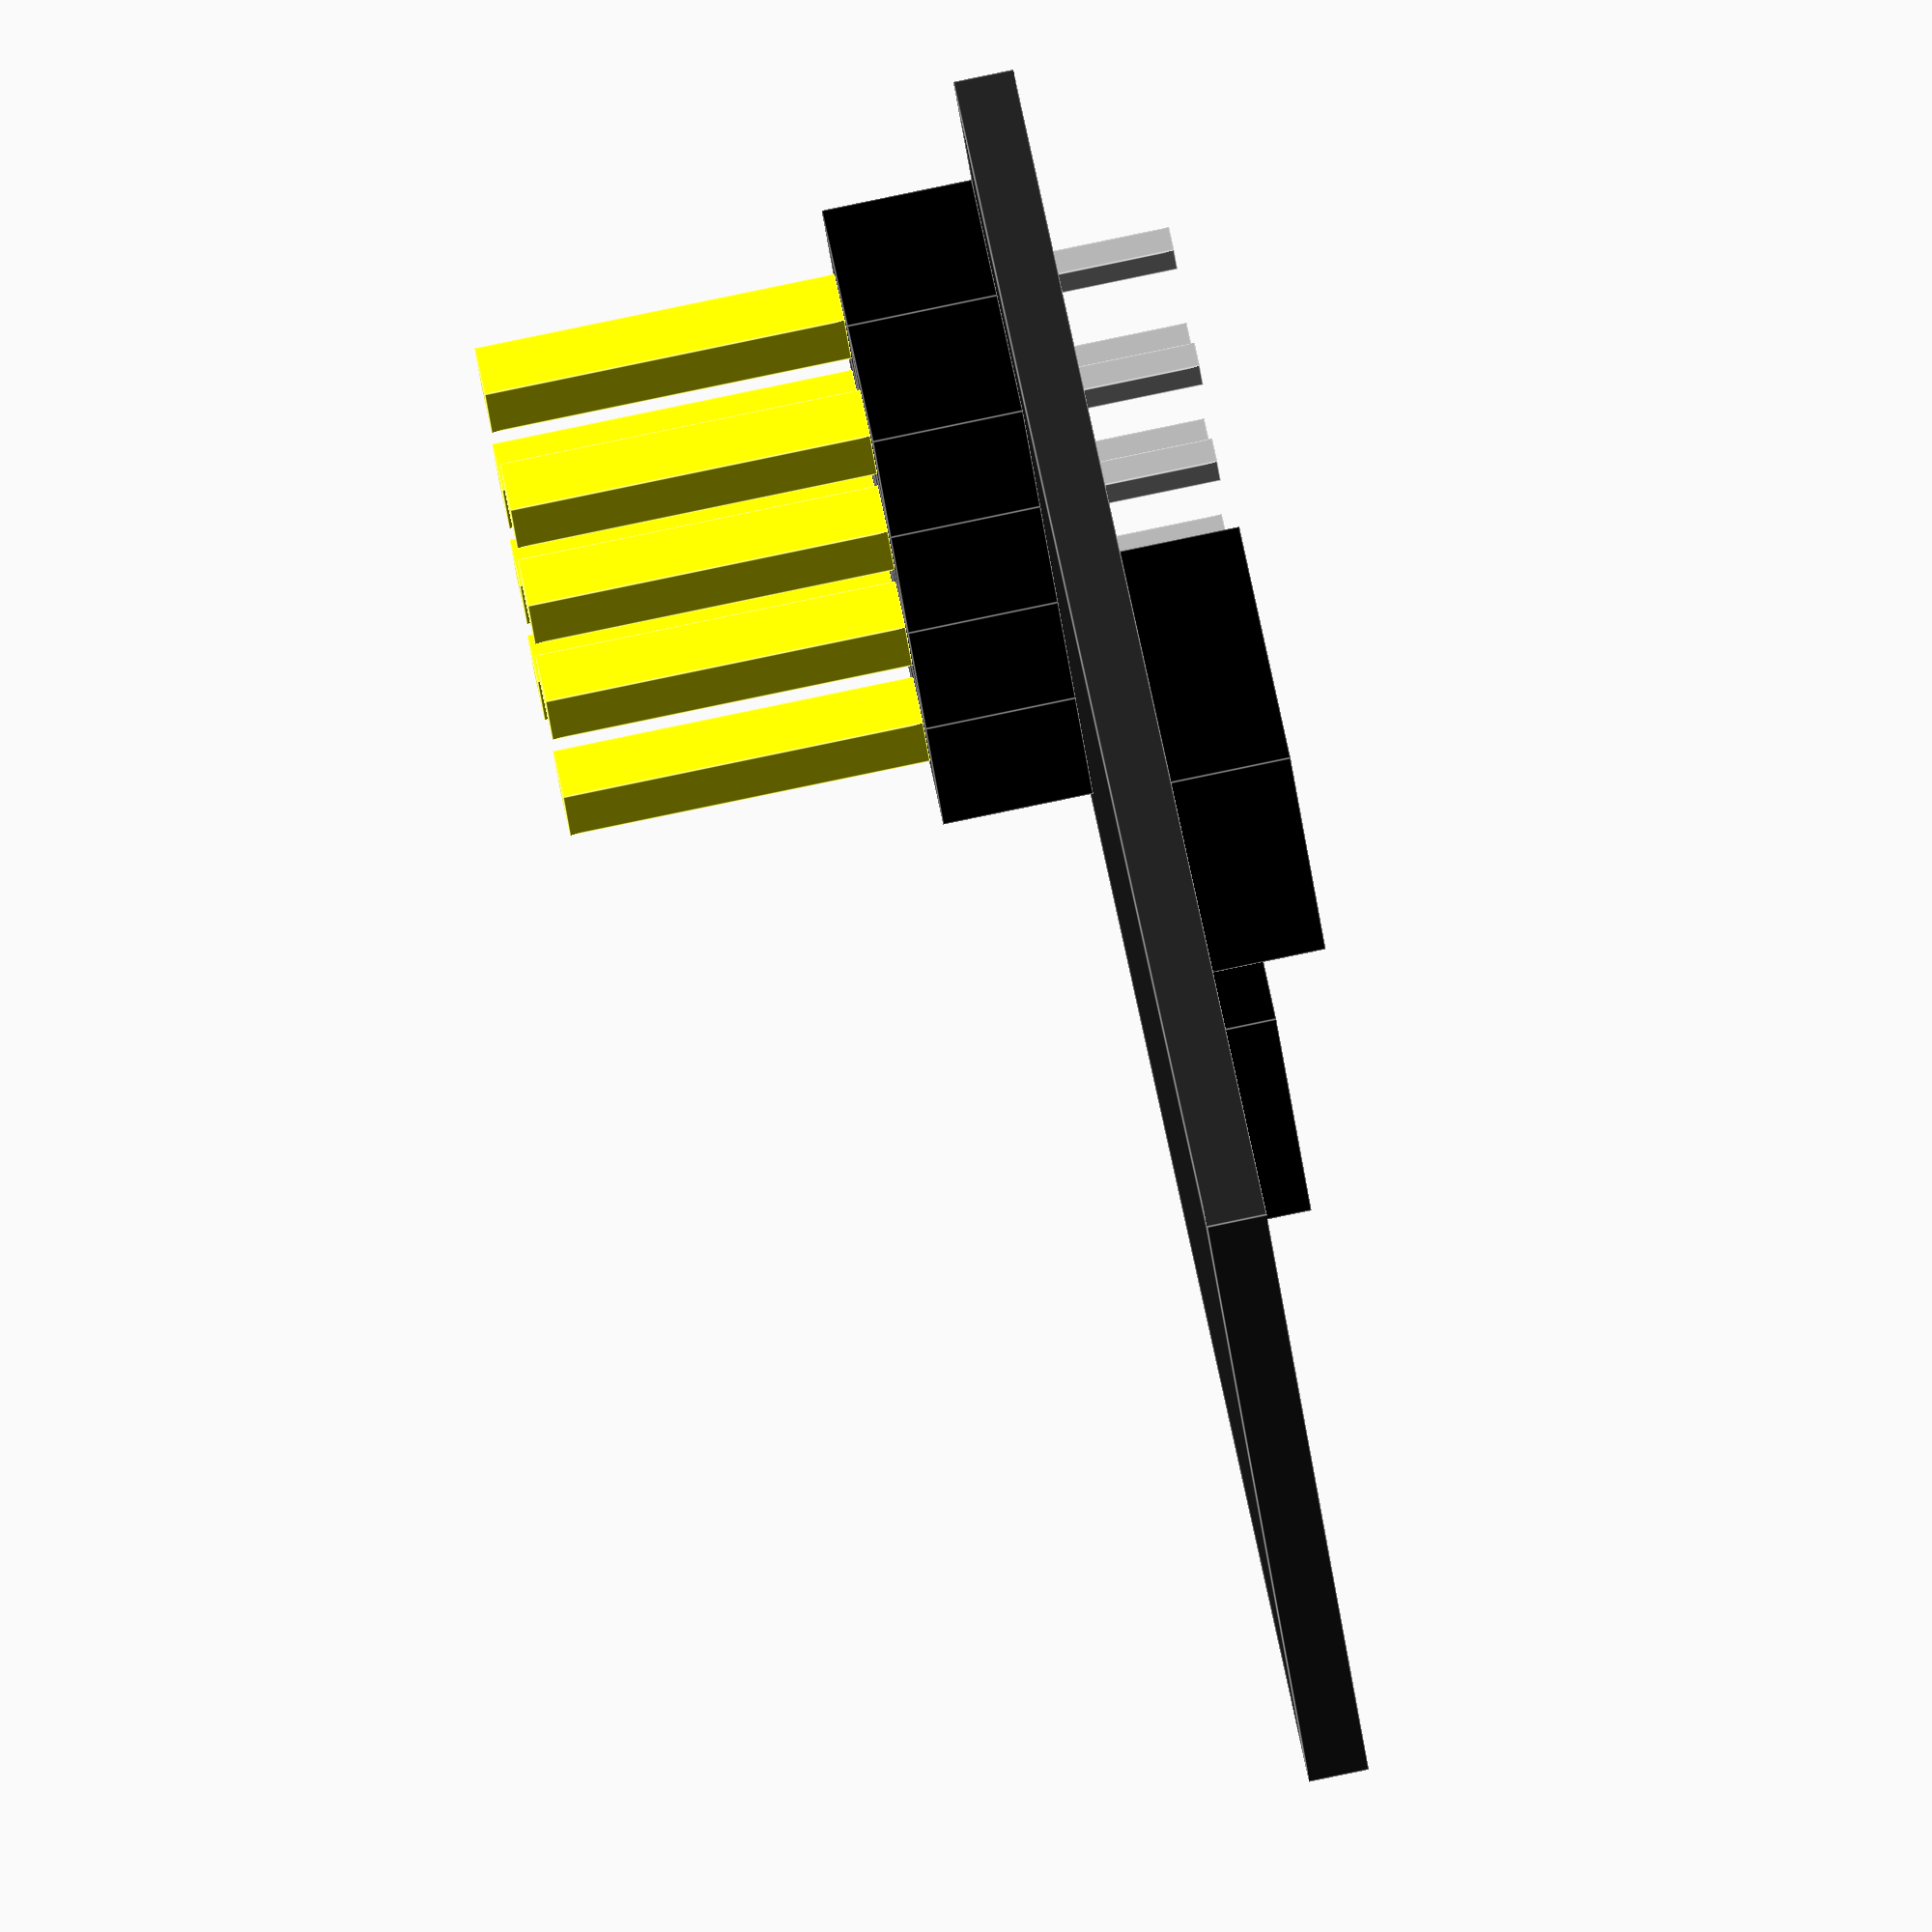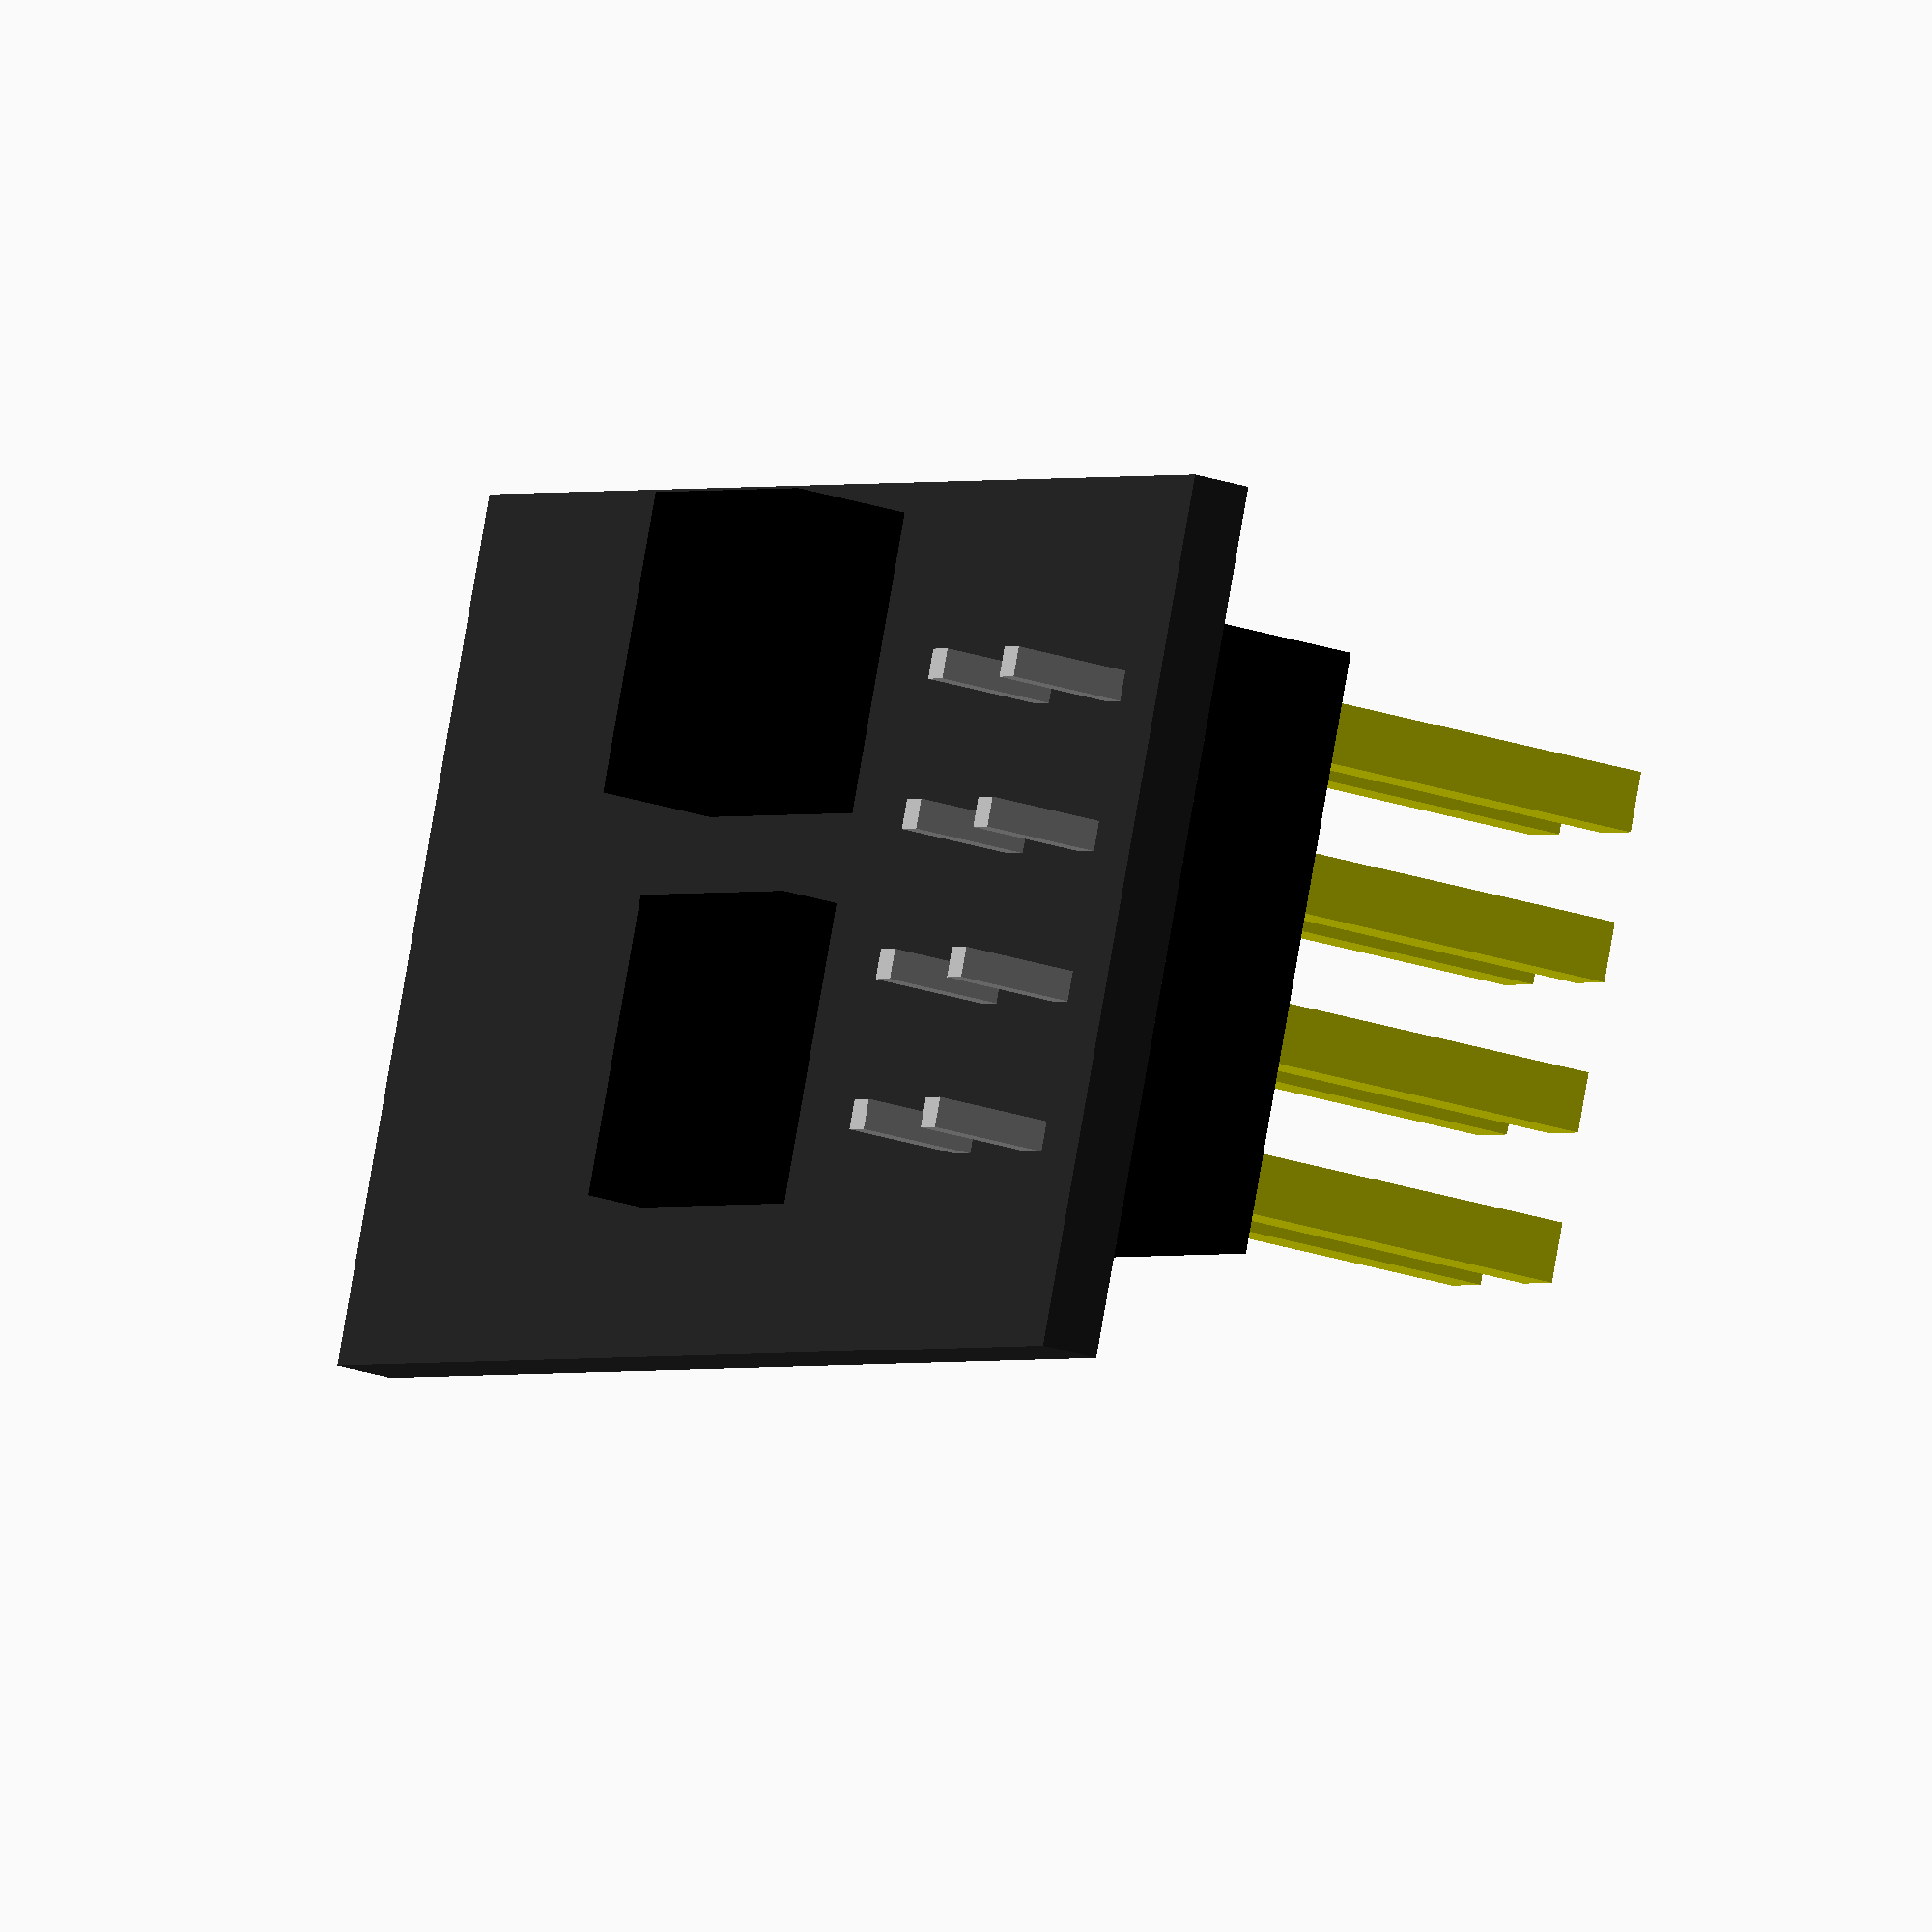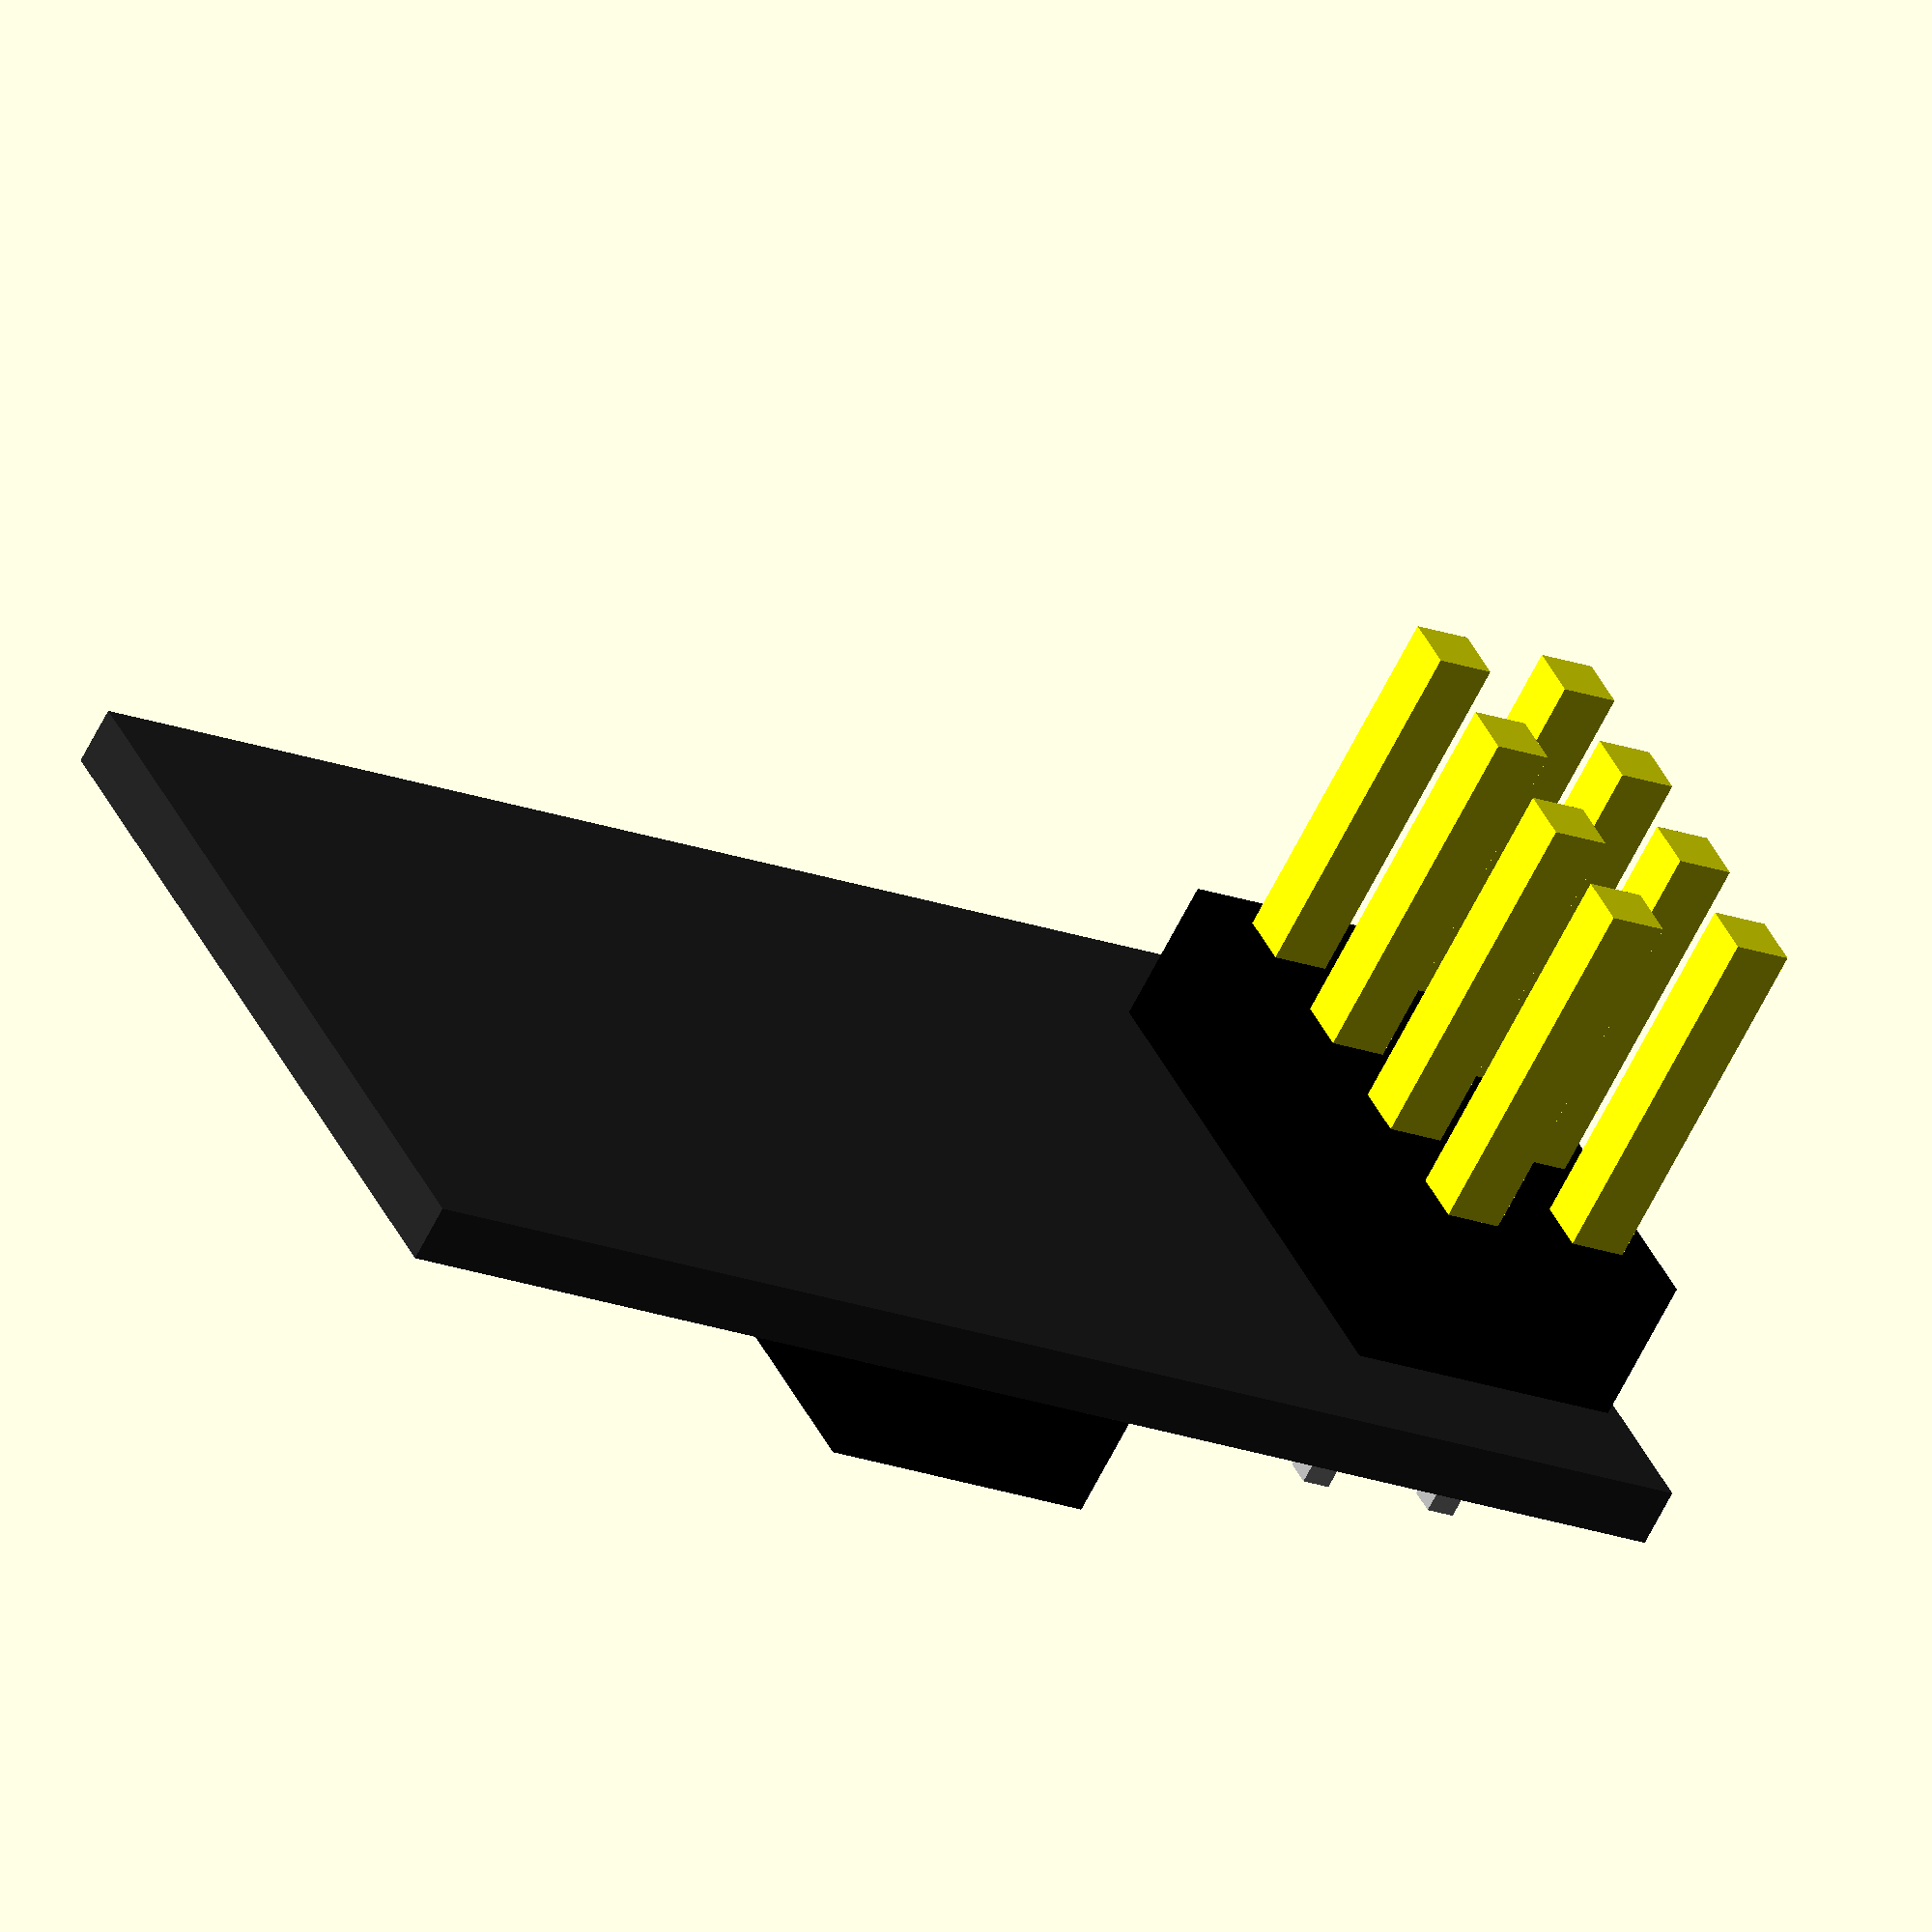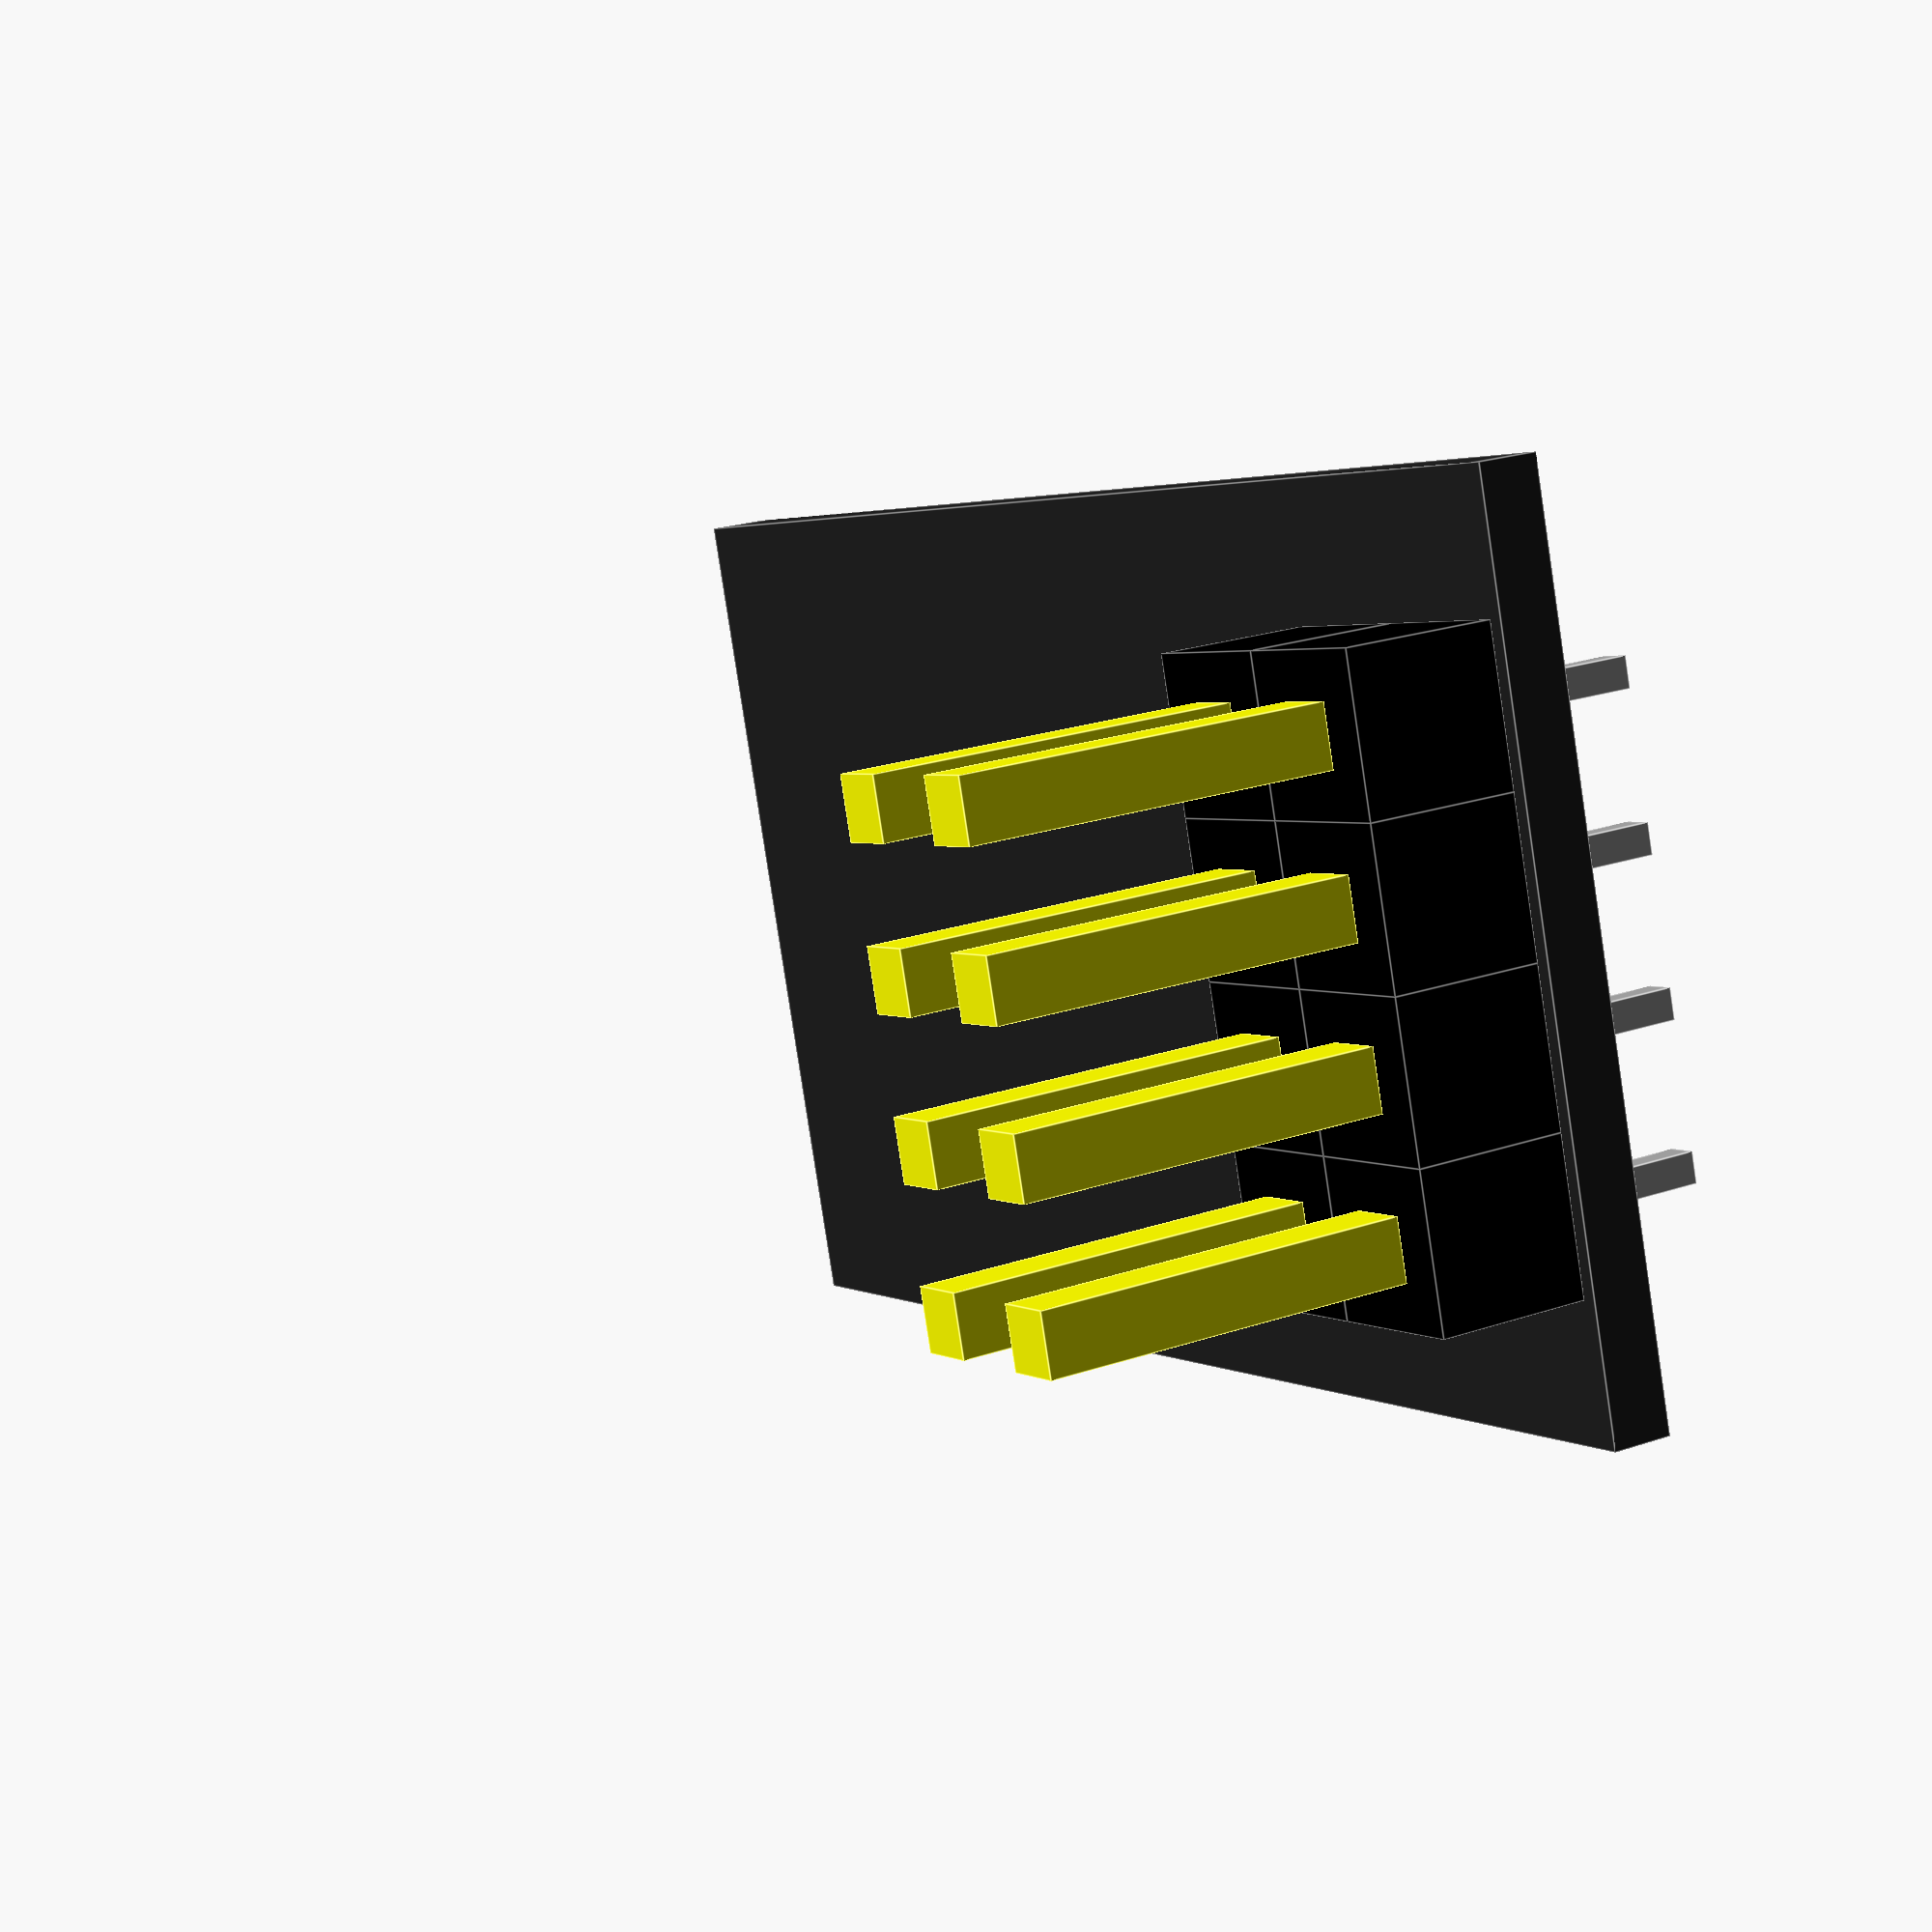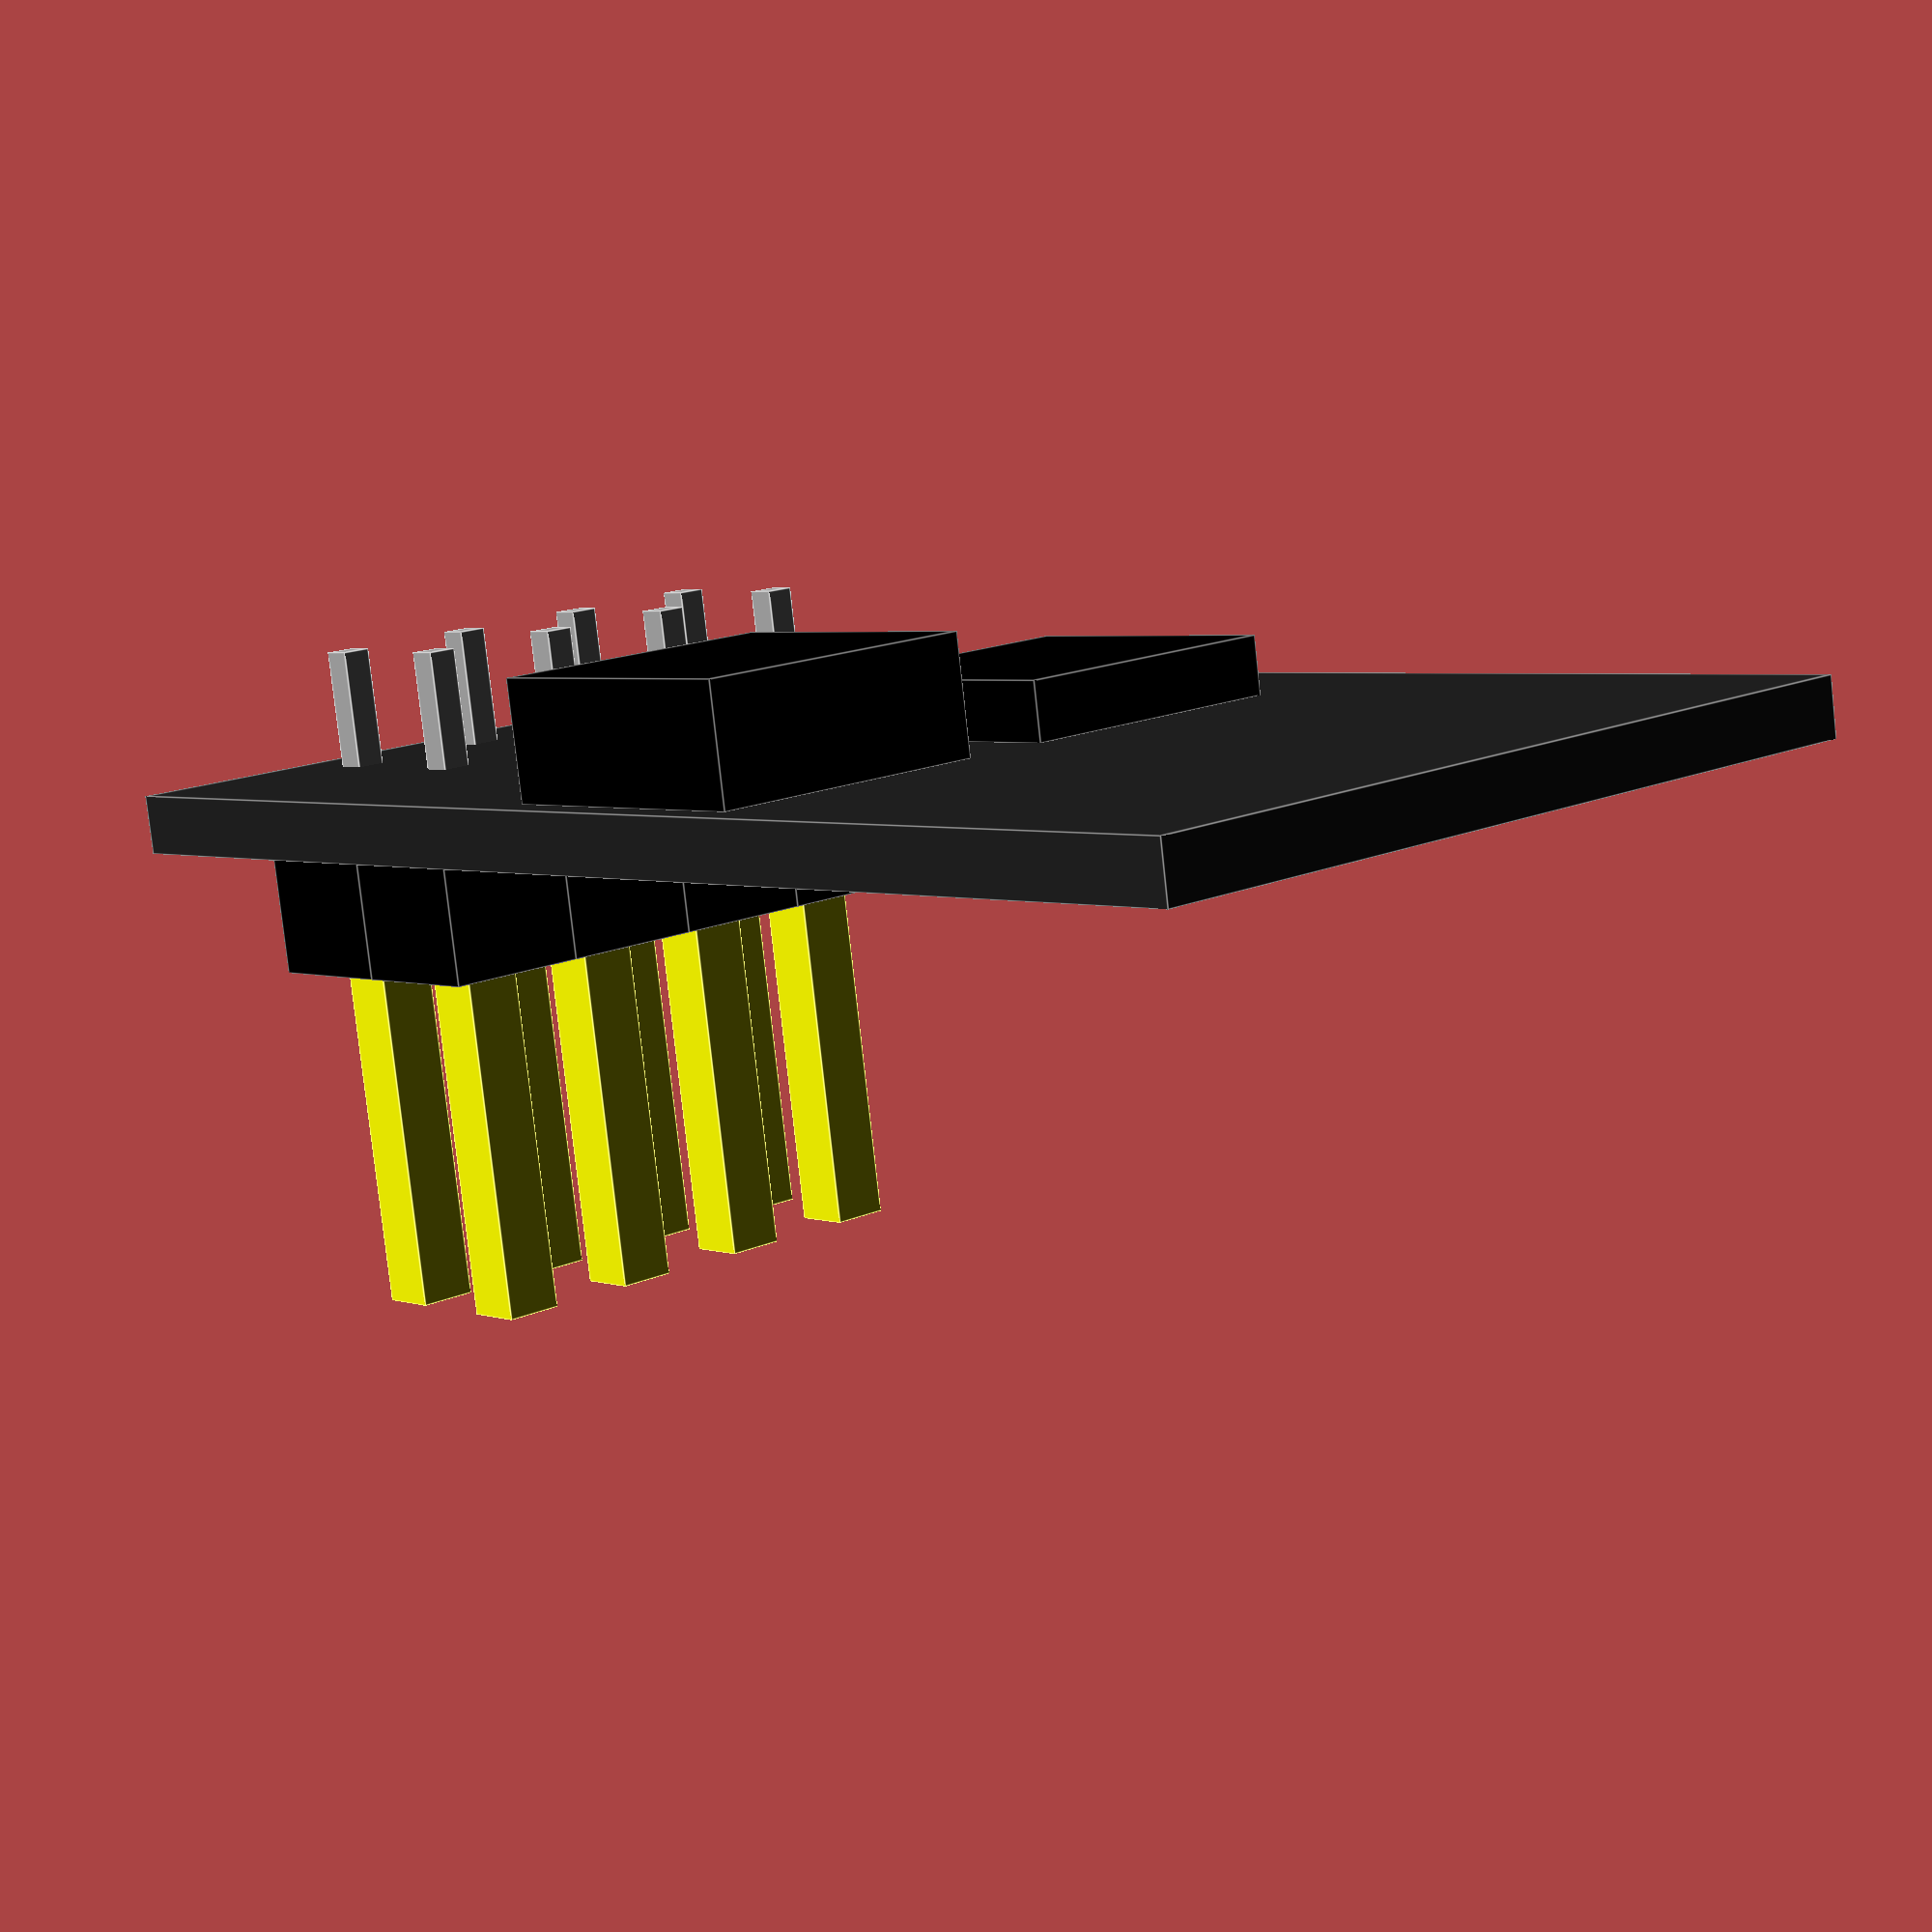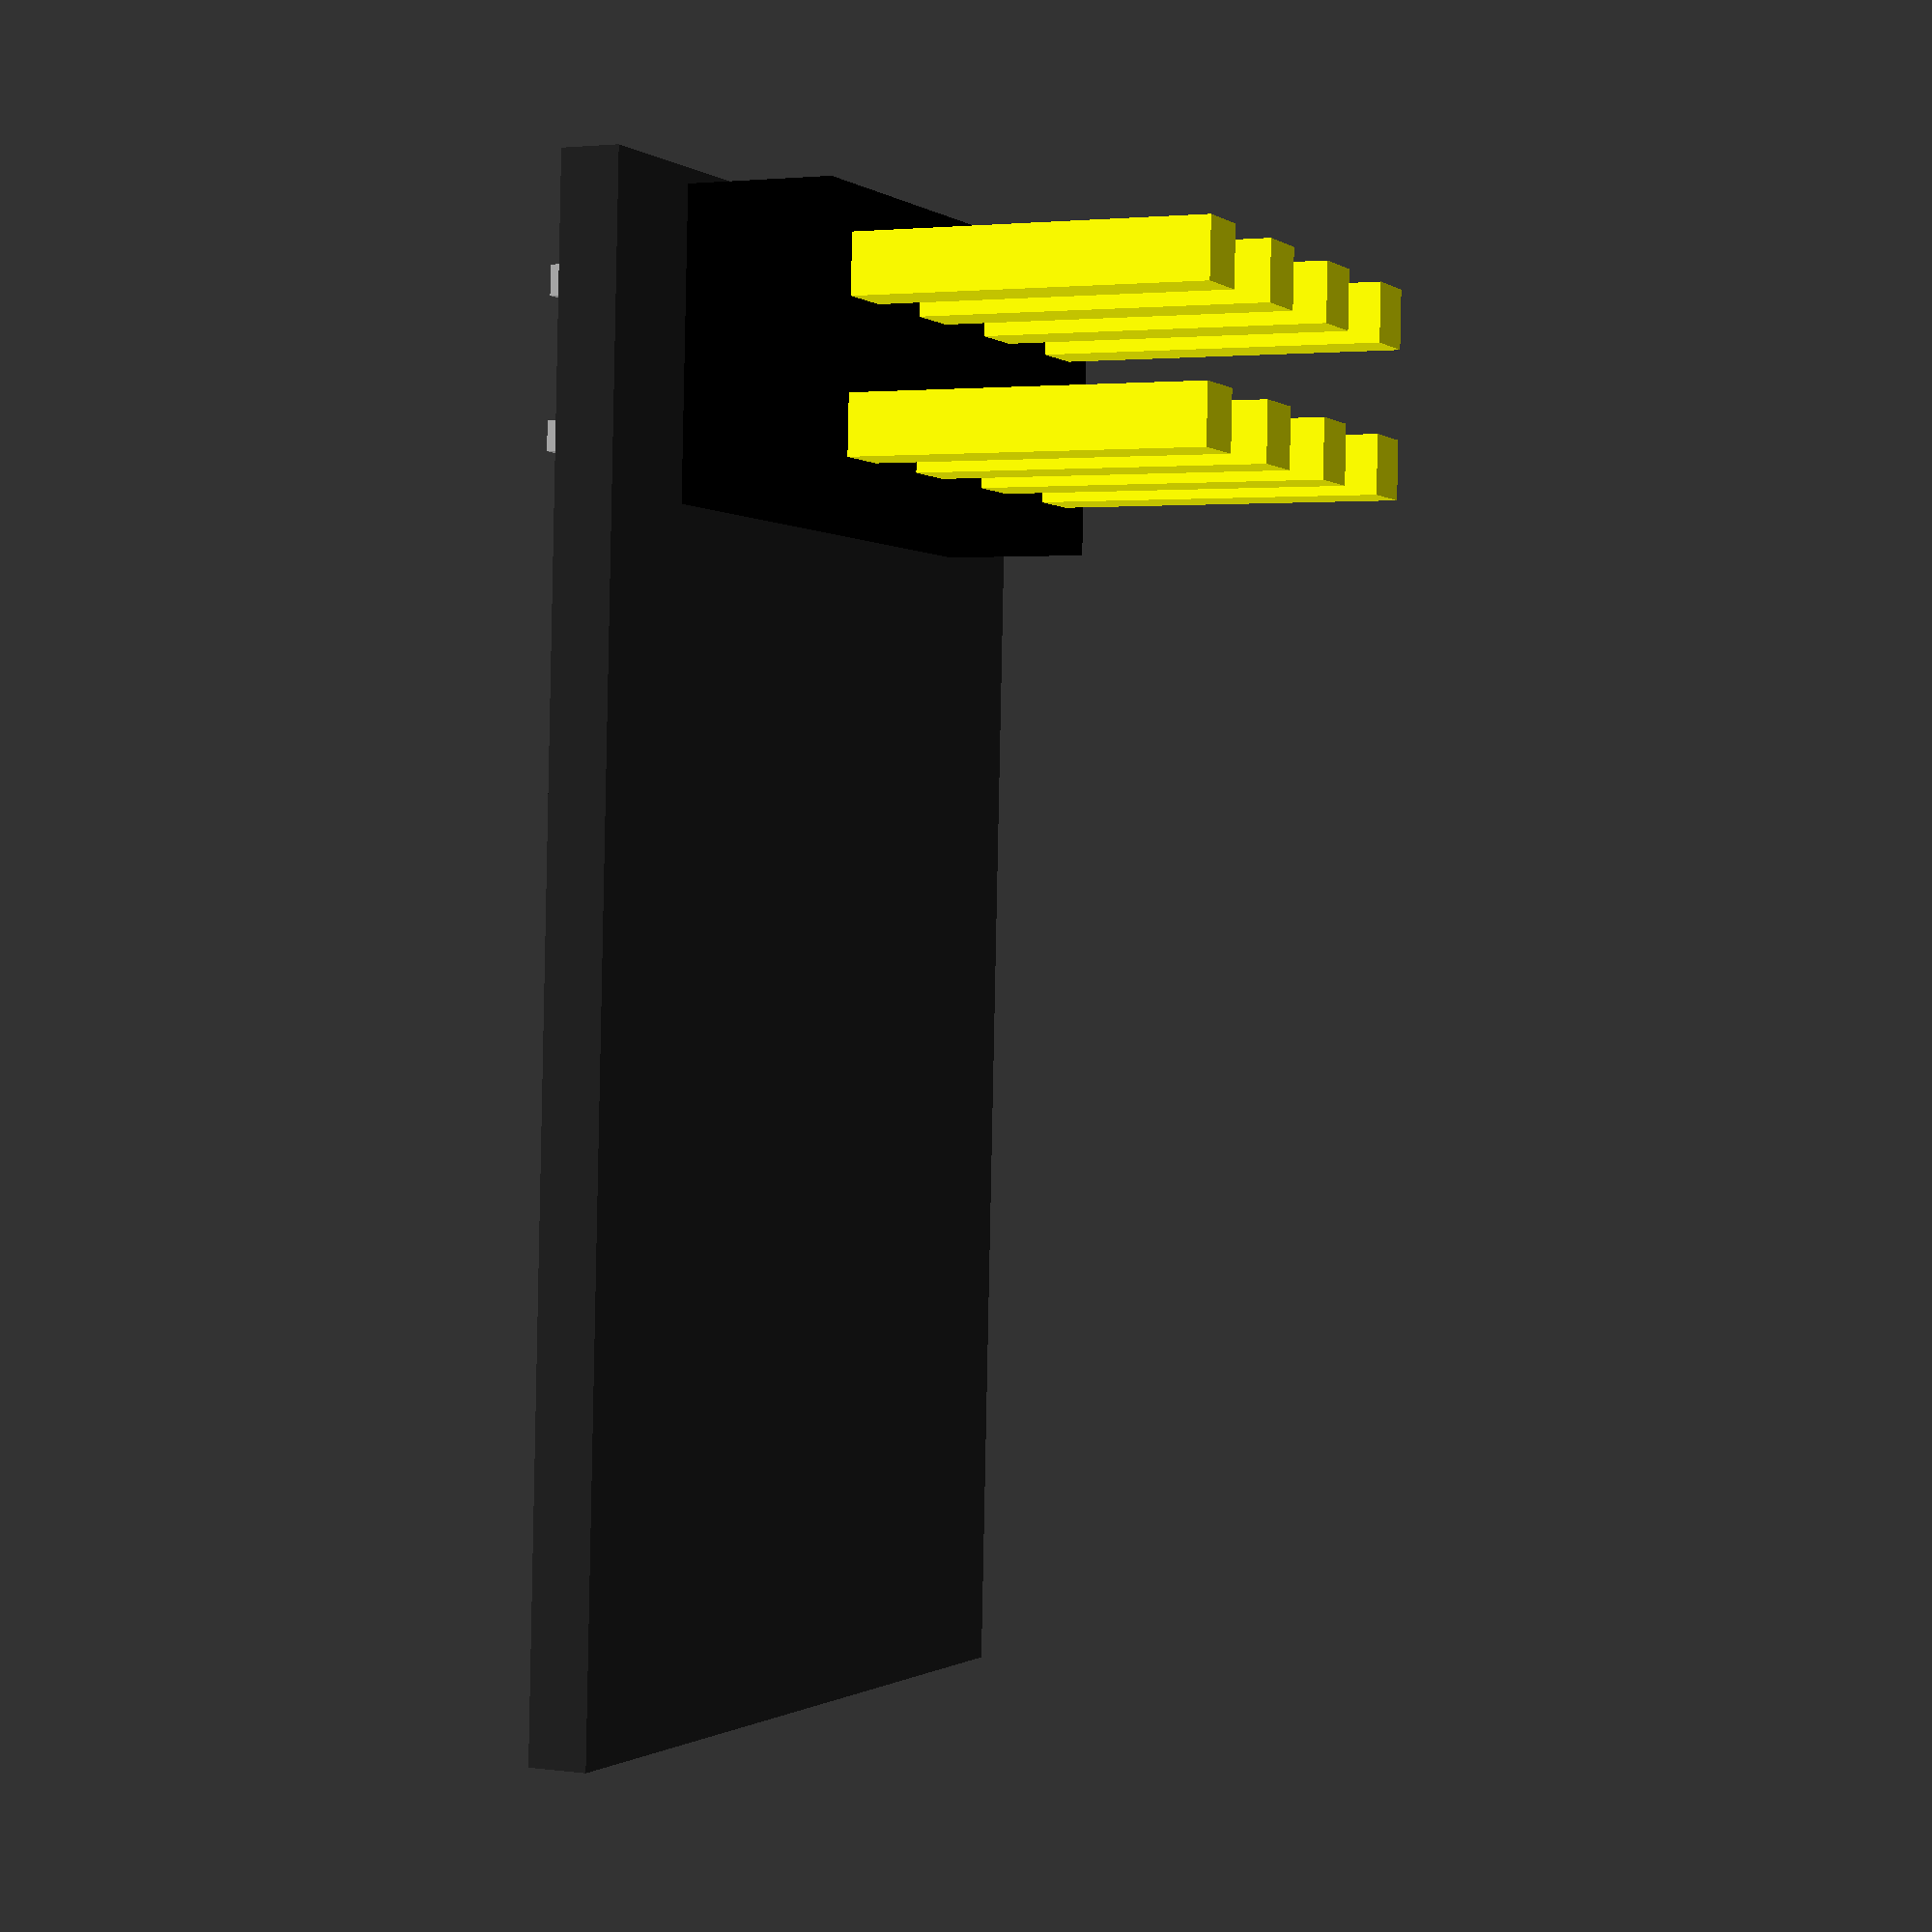
<openscad>
module esp_01s () {
    
    union() {
        color("#222222")
        cube([24.75, 14.5, 1]);

        color("black")
        translate([10,9,-2])
        cube([5,5,2]);

        color("black")
        translate([10,2.5,-1])
        cube([5,5,1]);
    }

    // pins
    translate([.25,14.5/2-10/2,1])
    pins(2,4);

}

module pins (x, y) {
    for (ix=[0:x-1]) {
    for (iy=[0:y-1]) {
        translate([ix*2.5,iy*2.5,0])
        pin();
    }
    }
}

module pin() {
    color("black")
    cube([2.5,2.5,2.5]);

    p1=2.5/2-1/2;
    color("yellow")
    translate([p1, p1, 2.5])
    cube([1,1,6]);

    p2=2.5/2-.5/2;
    color("#AAAAAA")
    translate([p2, p2, -3])
    cube([.5,.5,3]);
}

esp_01s();
</openscad>
<views>
elev=275.0 azim=325.5 roll=78.3 proj=o view=edges
elev=23.8 azim=339.8 roll=240.3 proj=o view=solid
elev=64.6 azim=155.1 roll=333.3 proj=o view=wireframe
elev=157.5 azim=342.7 roll=120.4 proj=p view=edges
elev=260.7 azim=312.5 roll=353.8 proj=p view=edges
elev=177.4 azim=272.8 roll=245.3 proj=p view=wireframe
</views>
